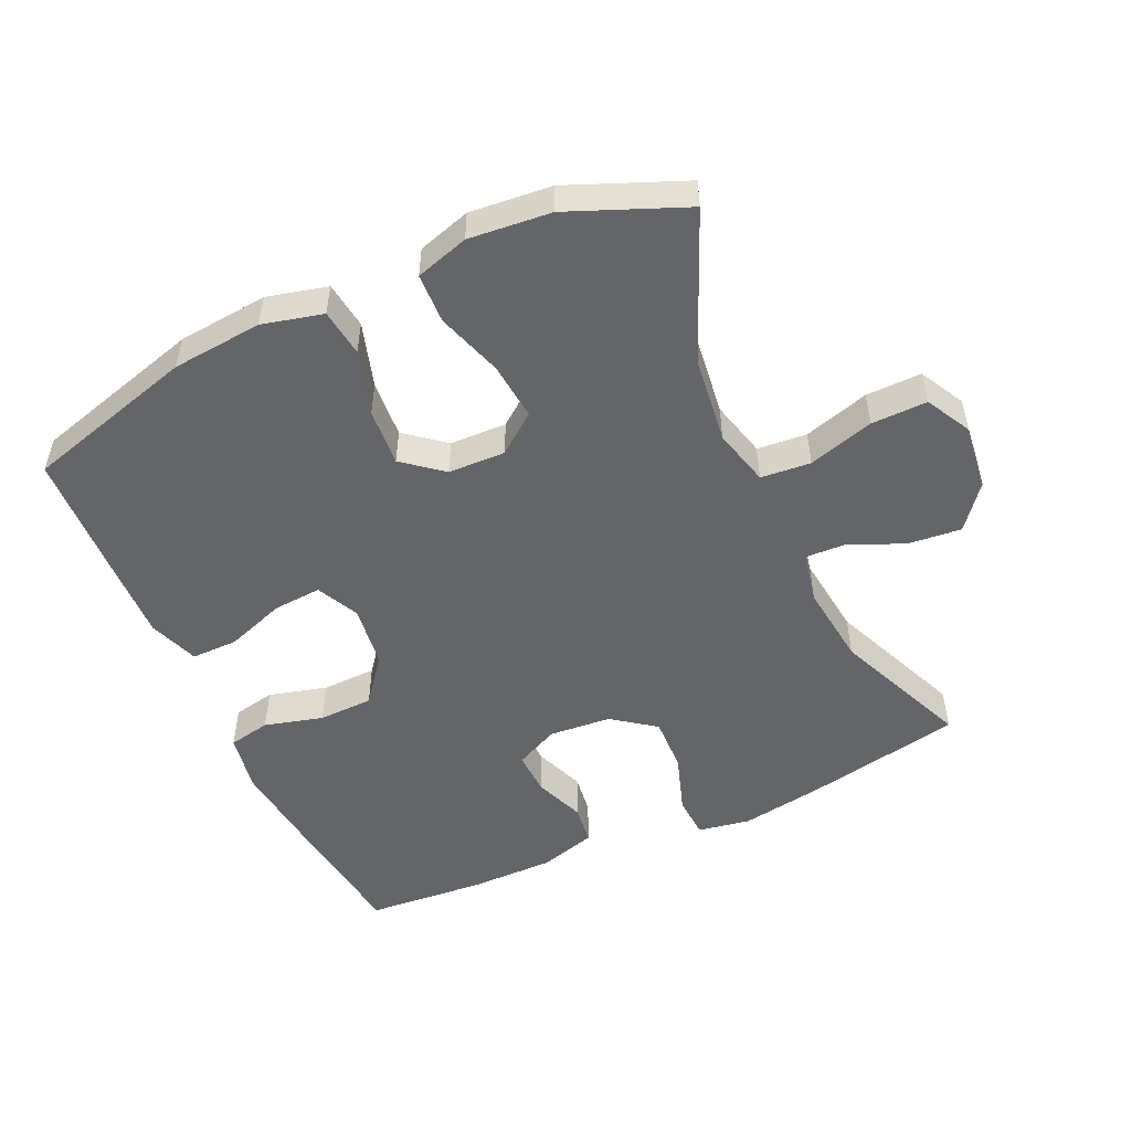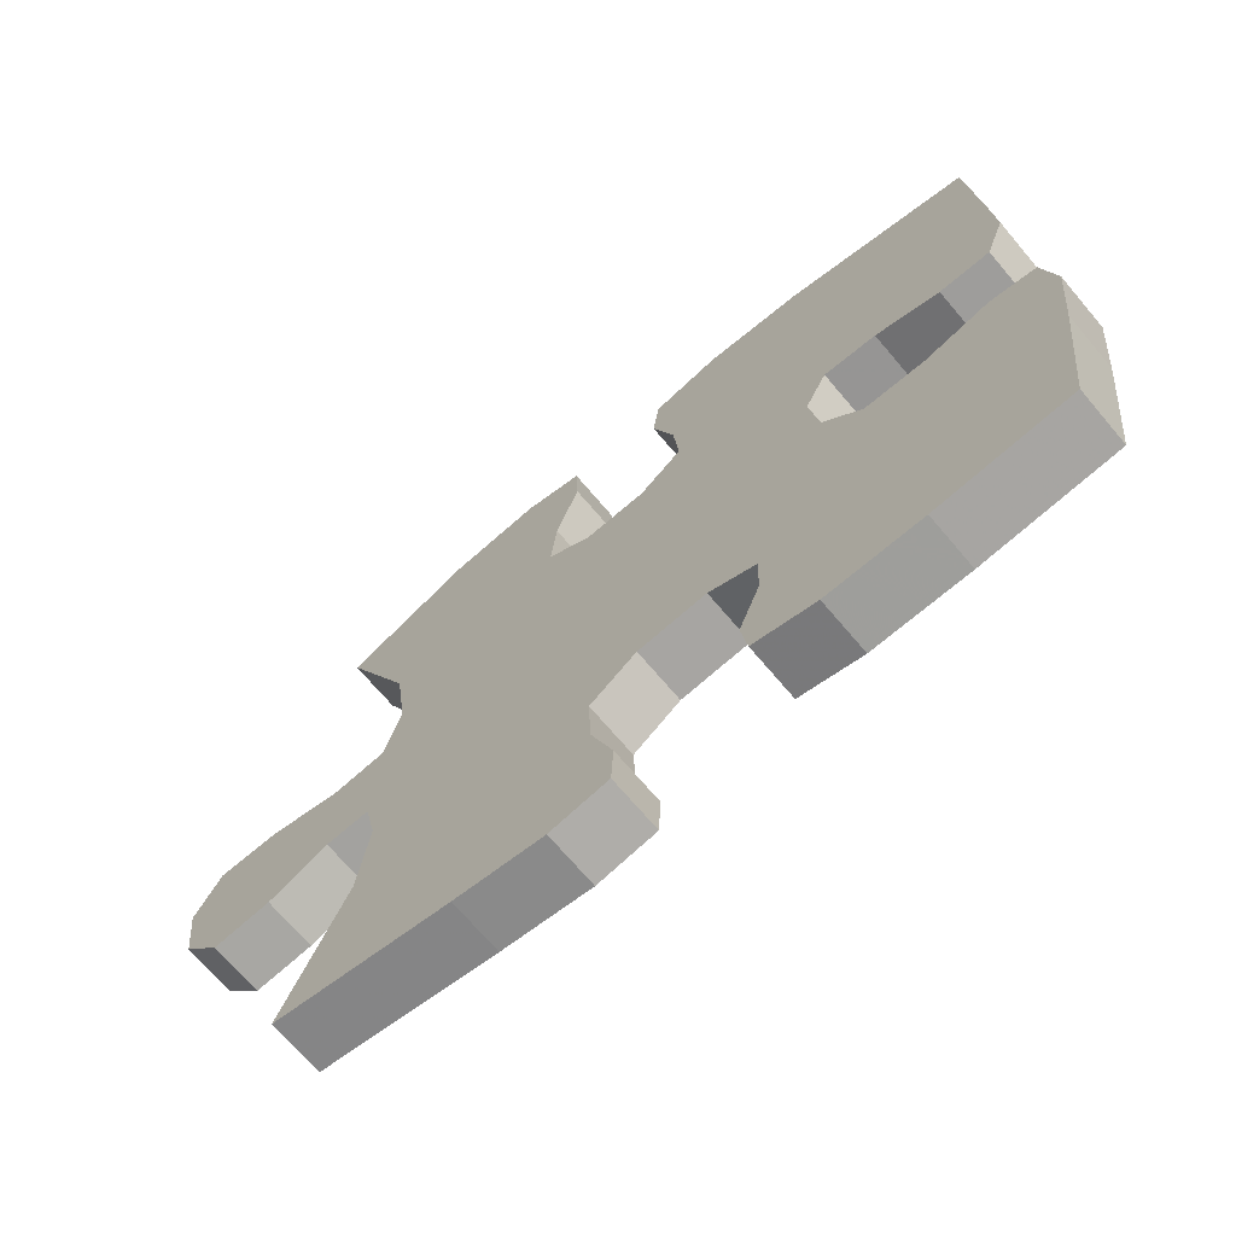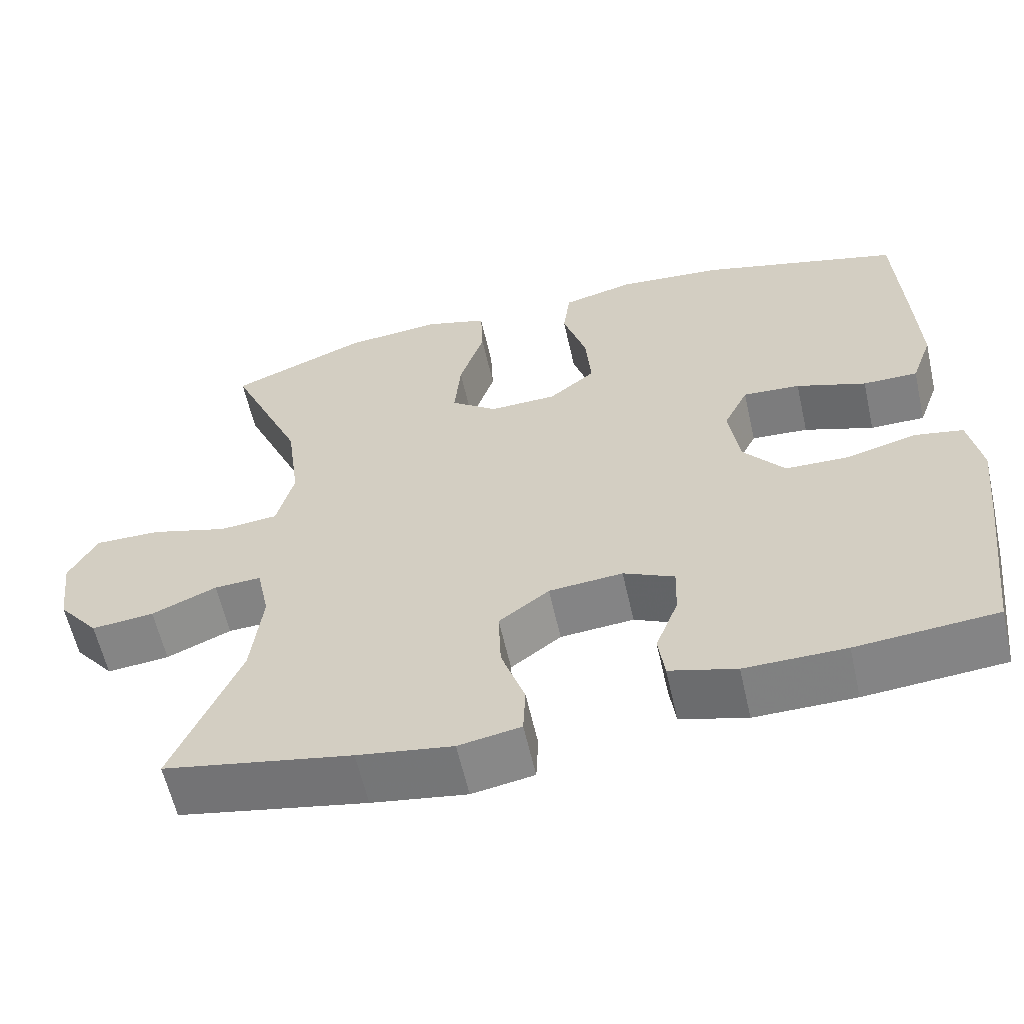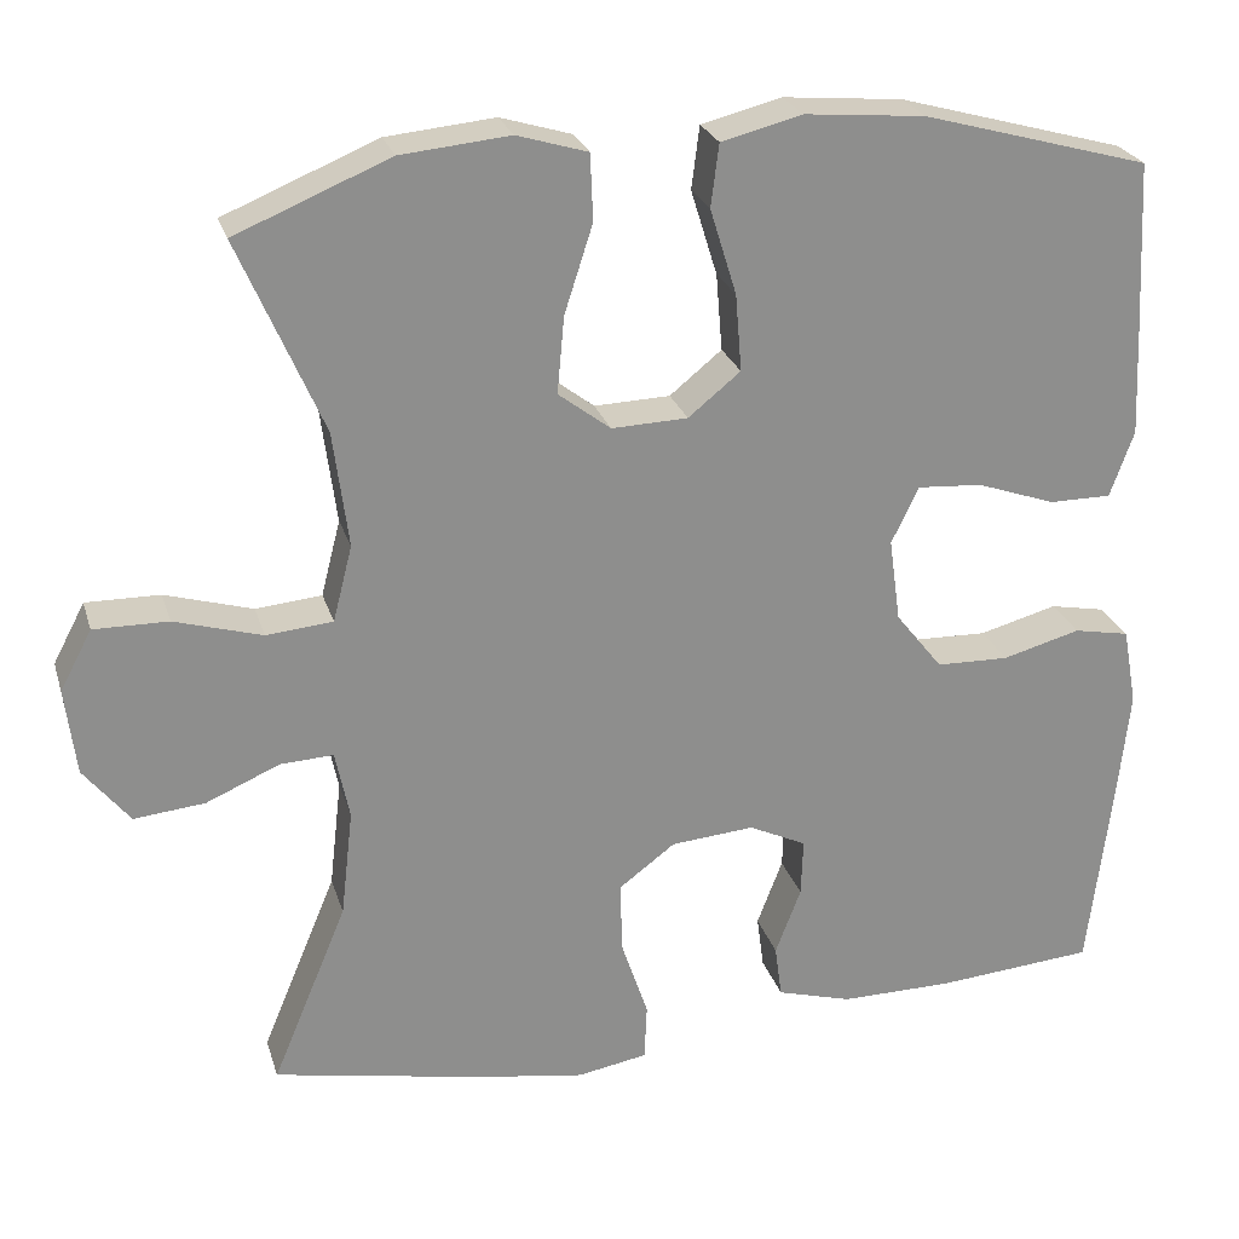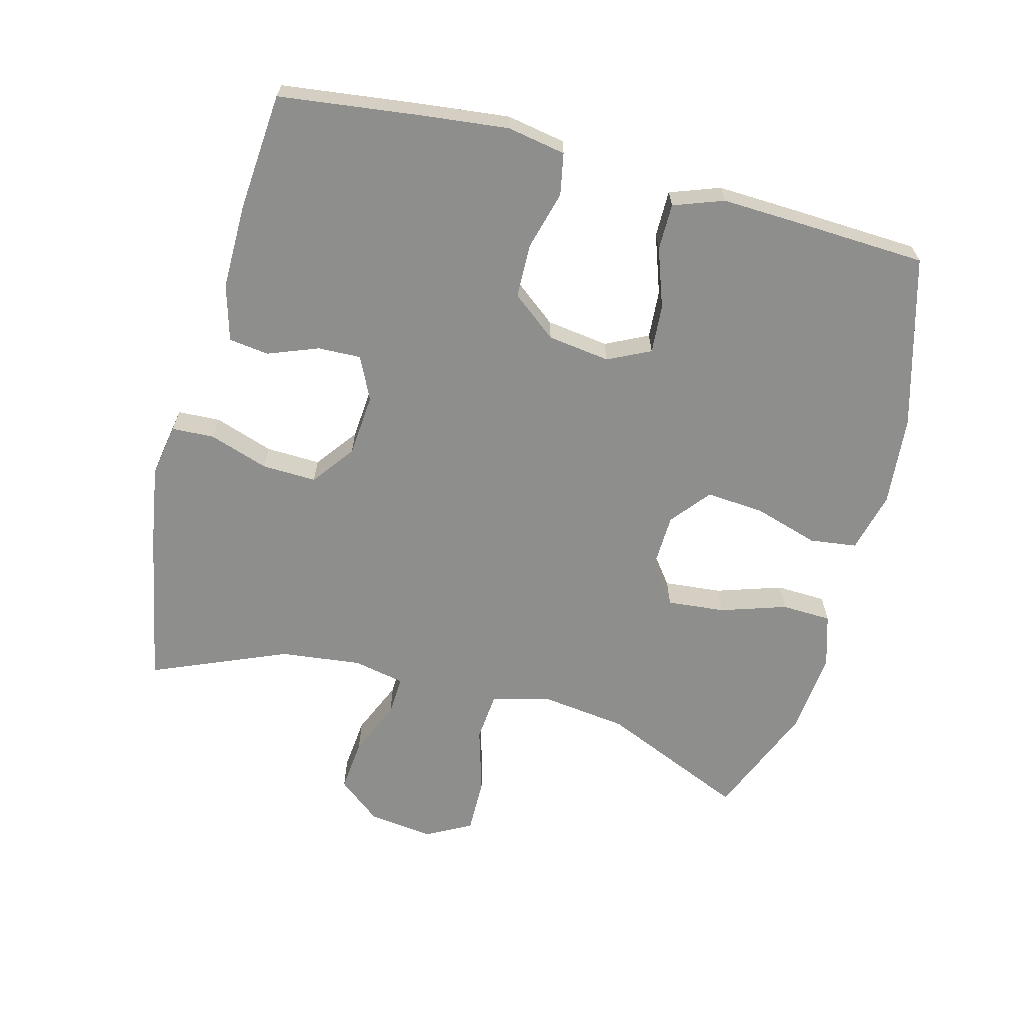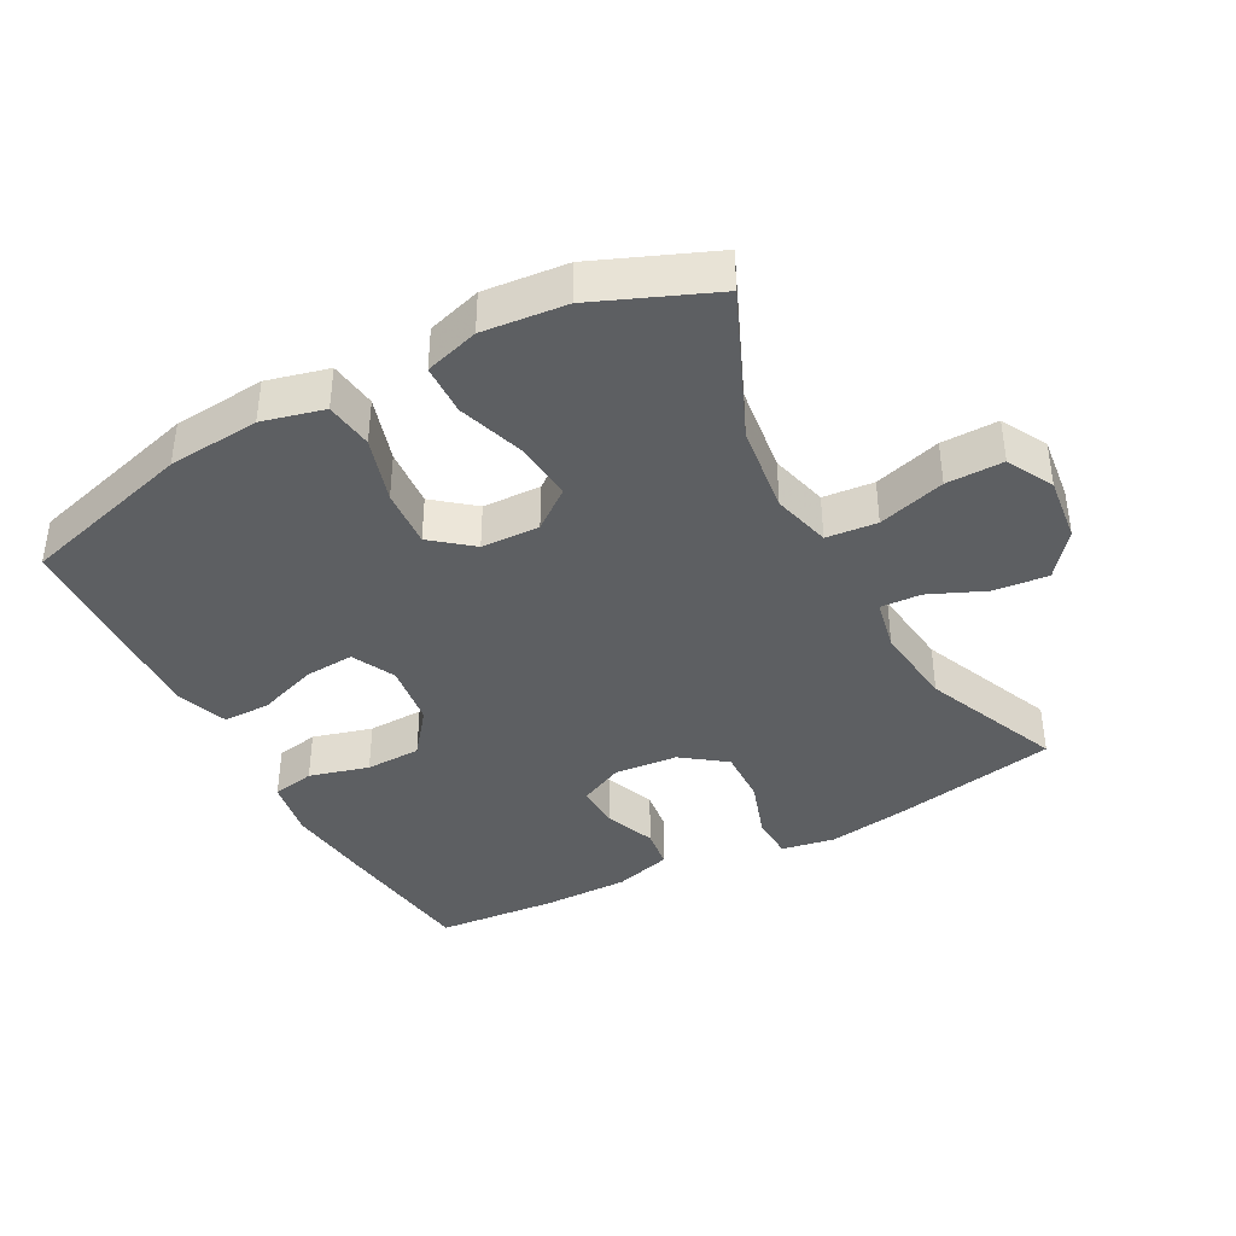
<metadata>
{"format":"obj","ext":"obj","renderer":"f3d","projection":"perspective","resolution":1024,"background":"white","views":[{"elev":-51.4,"azim":24.8,"up":"+Y"},{"elev":-70.4,"azim":-139.7,"up":"+Z"},{"elev":-60.1,"azim":-167.3,"up":"+Z"},{"elev":25.1,"azim":164.5,"up":"+Z"},{"elev":-64.9,"azim":-104.6,"up":"+Y"},{"elev":-39.5,"azim":28.3,"up":"+Y"}]}
</metadata>
<code>
v 0.5 0.07 -0.5
v 0.261 0.07 -0.546
v 0.14 0.07 -0.565
v 0.061 0.07 -0.551
v 0.058 0.07 -0.487
v 0.088 0.07 -0.398
v 0.091 0.07 -0.316
v 0.027 0.07 -0.268
v -0.067 0.07 -0.26
v -0.132 0.07 -0.291
v -0.13 0.07 -0.356
v -0.101 0.07 -0.432
v -0.109 0.07 -0.492
v -0.194 0.07 -0.516
v -0.322 0.07 -0.515
v -0.5 0.07 -0.5
v -0.526 0.07 -0.287
v -0.54 0.07 -0.157
v -0.524 0.07 -0.069
v -0.461 0.07 -0.057
v -0.373 0.07 -0.081
v -0.291 0.07 -0.079
v -0.238 0.07 -0.012
v -0.225 0.07 0.082
v -0.256 0.07 0.146
v -0.329 0.07 0.141
v -0.418 0.07 0.11
v -0.488 0.07 0.11
v -0.515 0.07 0.185
v -0.51 0.07 0.302
v -0.5 0.07 0.5
v -0.243 0.07 0.571
v -0.107 0.07 0.583
v -0.016 0.07 0.56
v -0.007 0.07 0.489
v -0.037 0.07 0.392
v -0.044 0.07 0.305
v 0.015 0.07 0.257
v 0.101 0.07 0.254
v 0.16 0.07 0.299
v 0.152 0.07 0.386
v 0.12 0.07 0.485
v 0.123 0.07 0.56
v 0.203 0.07 0.584
v 0.326 0.07 0.572
v 0.5 0.07 0.5
v 0.405 0.07 0.281
v 0.388 0.07 0.15
v 0.41 0.07 0.064
v 0.485 0.07 0.057
v 0.584 0.07 0.086
v 0.668 0.07 0.087
v 0.704 0.07 0.019
v 0.692 0.07 -0.079
v 0.64 0.07 -0.144
v 0.56 0.07 -0.136
v 0.477 0.07 -0.1
v 0.417 0.07 -0.097
v 0.401 0.07 -0.174
v 0.415 0.07 -0.296
v 0.5 0 -0.5
v 0.261 0 -0.546
v 0.14 0 -0.565
v 0.061 0 -0.551
v 0.058 0 -0.487
v 0.088 0 -0.398
v 0.091 0 -0.316
v 0.027 0 -0.268
v -0.067 0 -0.26
v -0.132 0 -0.291
v -0.13 0 -0.356
v -0.101 0 -0.432
v -0.109 0 -0.492
v -0.194 0 -0.516
v -0.322 0 -0.515
v -0.5 0 -0.5
v -0.526 0 -0.287
v -0.54 0 -0.157
v -0.524 0 -0.069
v -0.461 0 -0.057
v -0.373 0 -0.081
v -0.291 0 -0.079
v -0.238 0 -0.012
v -0.225 0 0.082
v -0.256 0 0.146
v -0.329 0 0.141
v -0.418 0 0.11
v -0.488 0 0.11
v -0.515 0 0.185
v -0.51 0 0.302
v -0.5 0 0.5
v -0.243 0 0.571
v -0.107 0 0.583
v -0.016 0 0.56
v -0.007 0 0.489
v -0.037 0 0.392
v -0.044 0 0.305
v 0.015 0 0.257
v 0.101 0 0.254
v 0.16 0 0.299
v 0.152 0 0.386
v 0.12 0 0.485
v 0.123 0 0.56
v 0.203 0 0.584
v 0.326 0 0.572
v 0.5 0 0.5
v 0.405 0 0.281
v 0.388 0 0.15
v 0.41 0 0.064
v 0.485 0 0.057
v 0.584 0 0.086
v 0.668 0 0.087
v 0.704 0 0.019
v 0.692 0 -0.079
v 0.64 0 -0.144
v 0.56 0 -0.136
v 0.477 0 -0.1
v 0.417 0 -0.097
v 0.401 0 -0.174
v 0.415 0 -0.296
f 54 55 56 57
f 54 57 58
f 53 54 58
f 50 51 52 53
f 49 50 53 58
f 48 49 58 59
f 44 45 46 47
f 44 47 48
f 41 42 43 44
f 40 41 44 48
f 39 40 48 59
f 33 34 35 36
f 33 36 37
f 32 33 37
f 31 32 37
f 30 31 37 38
f 26 27 28 29
f 25 26 29 30
f 18 19 20 21
f 18 21 22
f 17 18 22
f 16 17 22
f 15 16 22 23
f 11 12 13 14
f 10 11 14 15
f 3 4 5 6
f 3 6 7
f 60 1 2 3
f 60 3 7
f 38 39 59 60
f 38 60 7 8
f 25 30 38
f 24 25 38 8
f 23 24 8 9
f 10 15 23
f 9 10 23
f 117 116 115 114
f 118 117 114
f 118 114 113
f 113 112 111 110
f 118 113 110 109
f 119 118 109 108
f 107 106 105 104
f 108 107 104
f 104 103 102 101
f 108 104 101 100
f 119 108 100 99
f 96 95 94 93
f 97 96 93
f 97 93 92
f 97 92 91
f 98 97 91 90
f 89 88 87 86
f 90 89 86 85
f 81 80 79 78
f 82 81 78
f 82 78 77
f 82 77 76
f 83 82 76 75
f 74 73 72 71
f 75 74 71 70
f 66 65 64 63
f 67 66 63
f 63 62 61 120
f 67 63 120
f 120 119 99 98
f 68 67 120 98
f 98 90 85
f 68 98 85 84
f 69 68 84 83
f 83 75 70
f 83 70 69
f 1 61 62 2
f 2 62 63 3
f 3 63 64 4
f 4 64 65 5
f 5 65 66 6
f 6 66 67 7
f 7 67 68 8
f 8 68 69 9
f 9 69 70 10
f 10 70 71 11
f 11 71 72 12
f 12 72 73 13
f 13 73 74 14
f 14 74 75 15
f 15 75 76 16
f 16 76 77 17
f 17 77 78 18
f 18 78 79 19
f 19 79 80 20
f 20 80 81 21
f 21 81 82 22
f 22 82 83 23
f 23 83 84 24
f 24 84 85 25
f 25 85 86 26
f 26 86 87 27
f 27 87 88 28
f 28 88 89 29
f 29 89 90 30
f 30 90 91 31
f 31 91 92 32
f 32 92 93 33
f 33 93 94 34
f 34 94 95 35
f 35 95 96 36
f 36 96 97 37
f 37 97 98 38
f 38 98 99 39
f 39 99 100 40
f 40 100 101 41
f 41 101 102 42
f 42 102 103 43
f 43 103 104 44
f 44 104 105 45
f 45 105 106 46
f 46 106 107 47
f 47 107 108 48
f 48 108 109 49
f 49 109 110 50
f 50 110 111 51
f 51 111 112 52
f 52 112 113 53
f 53 113 114 54
f 54 114 115 55
f 55 115 116 56
f 56 116 117 57
f 57 117 118 58
f 58 118 119 59
f 59 119 120 60
f 60 120 61 1

</code>
